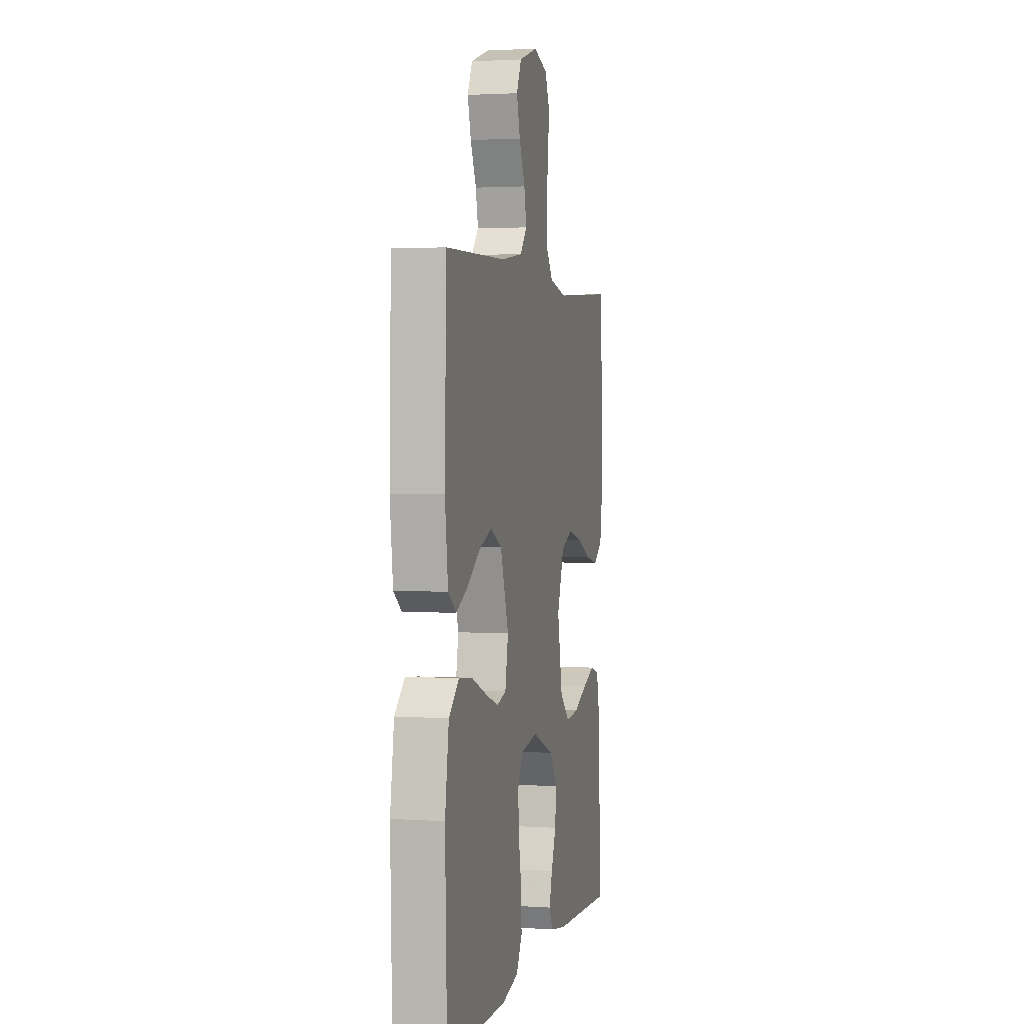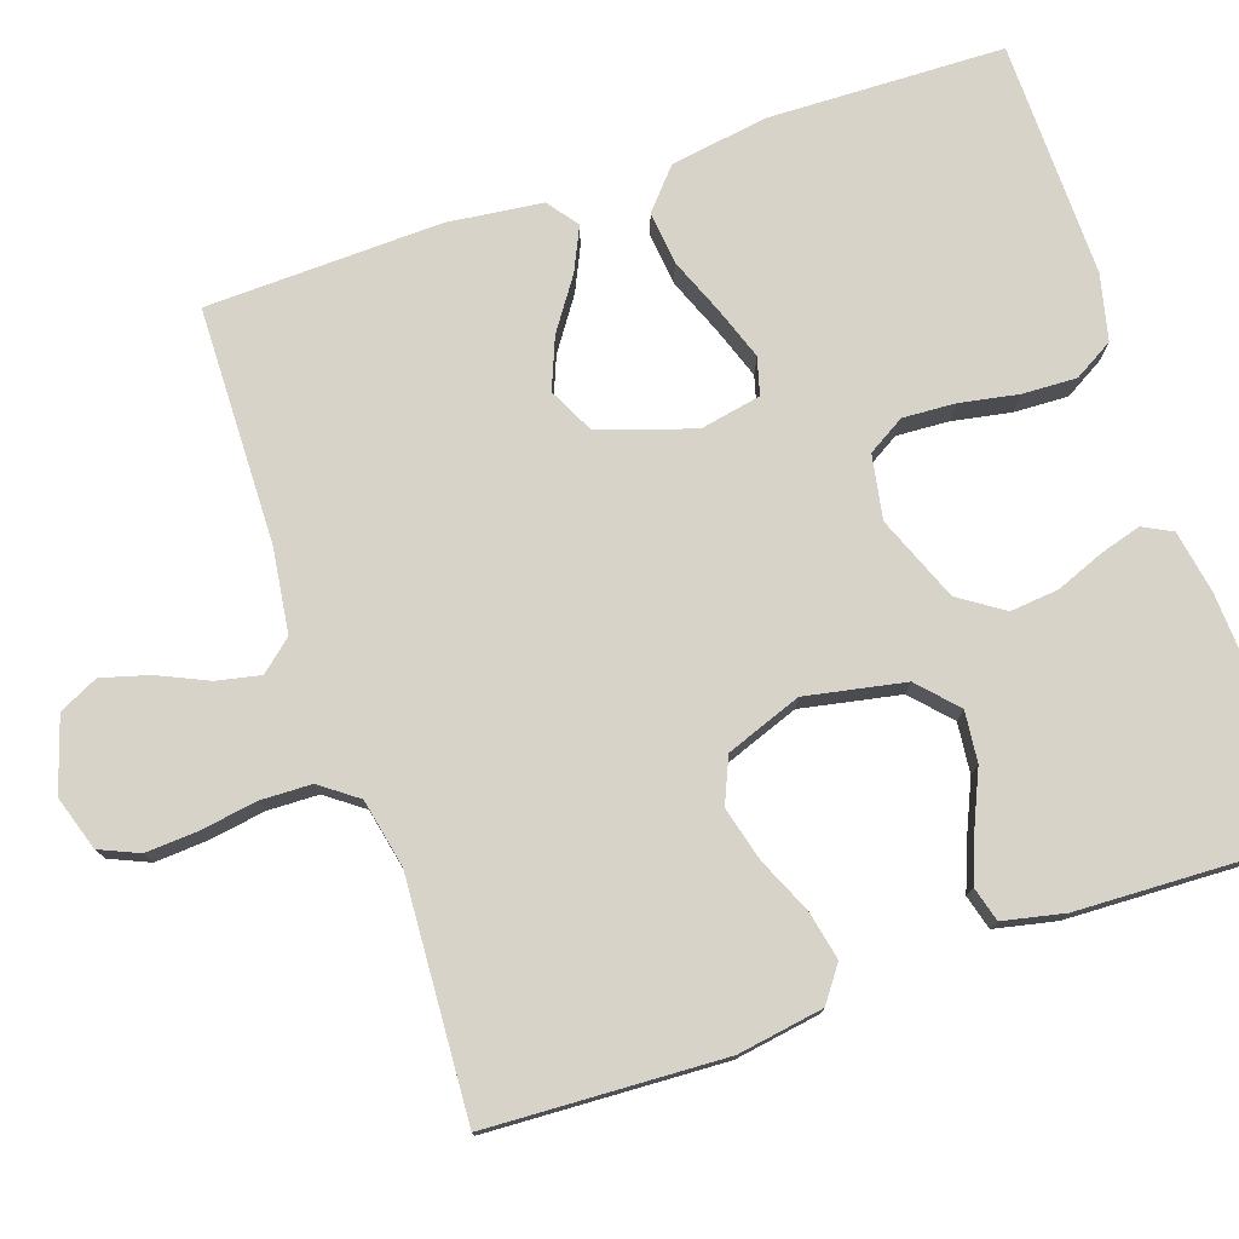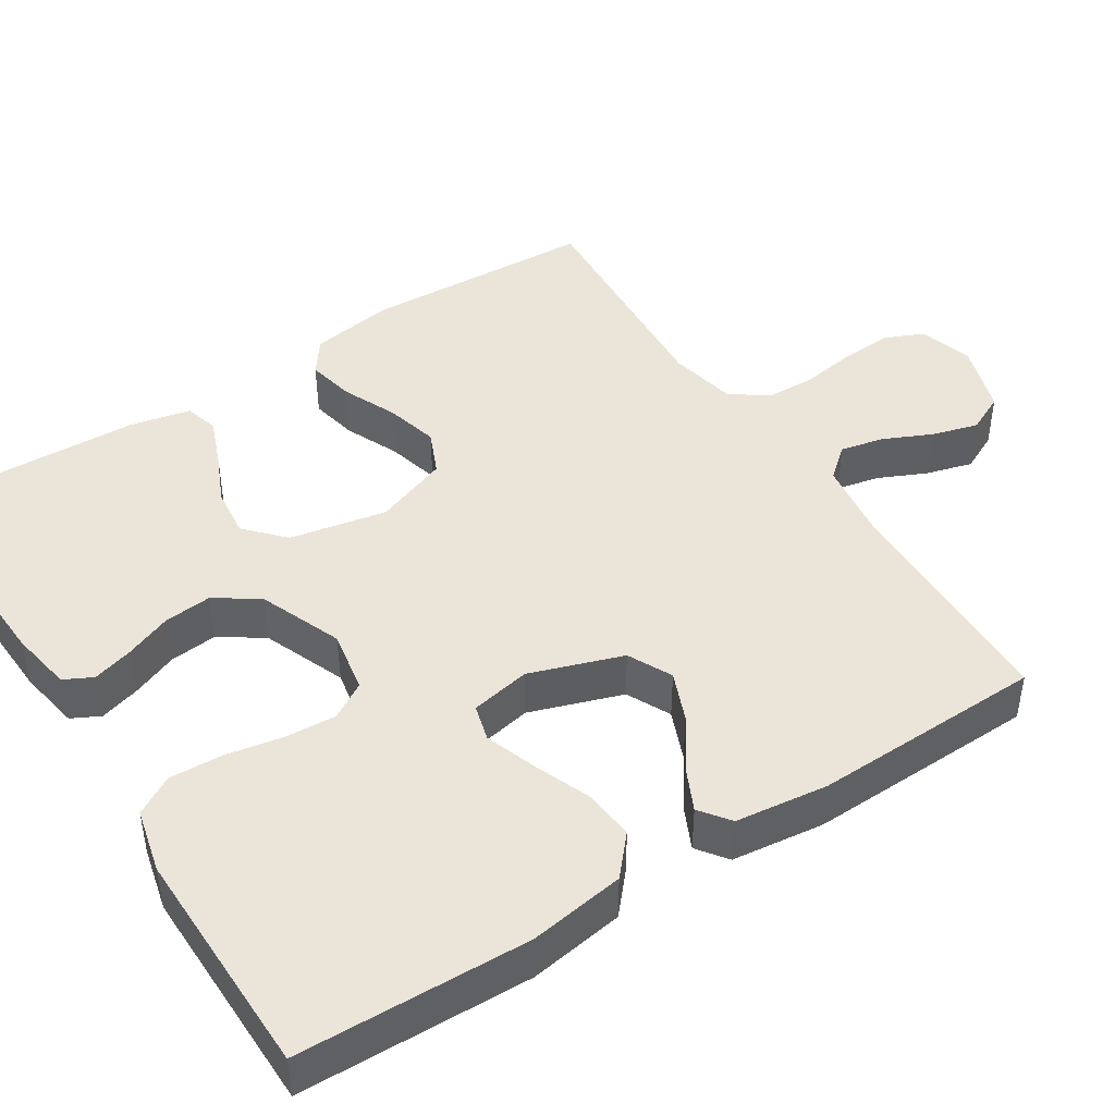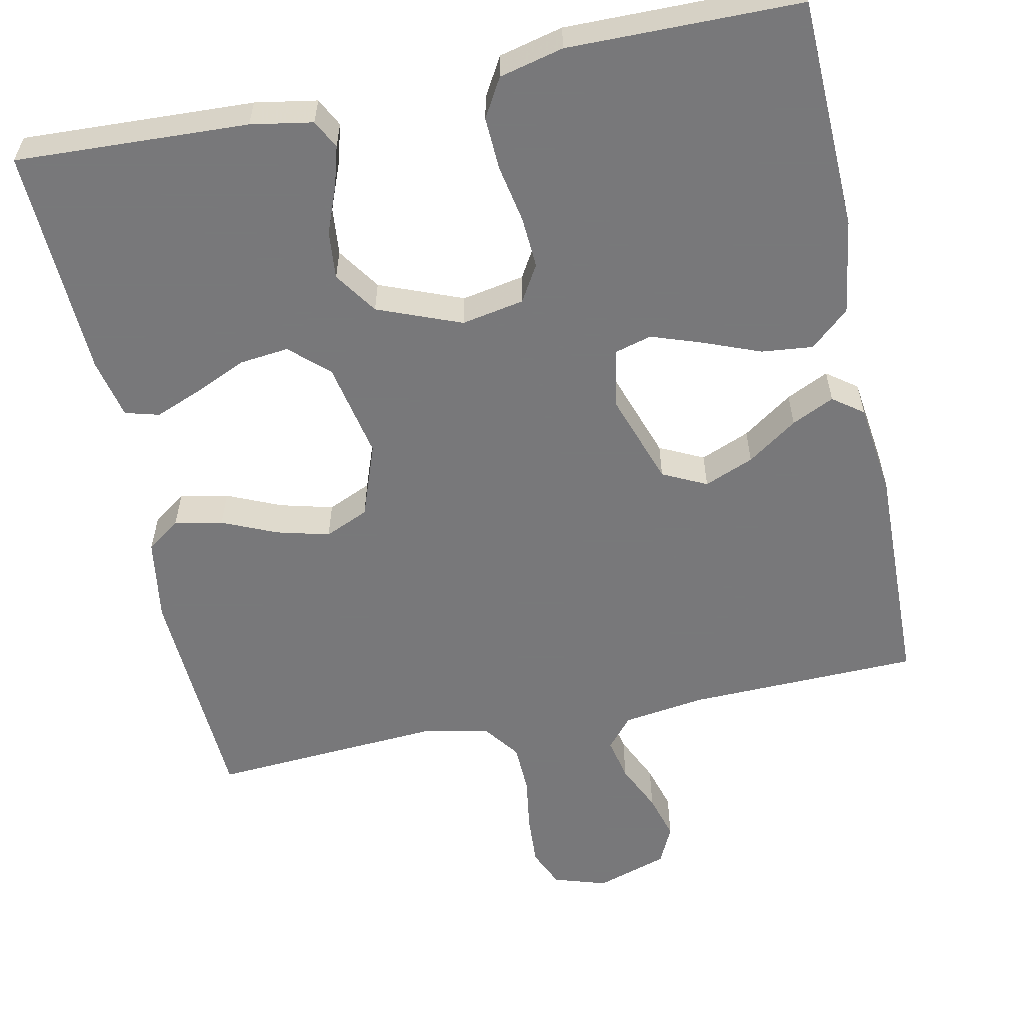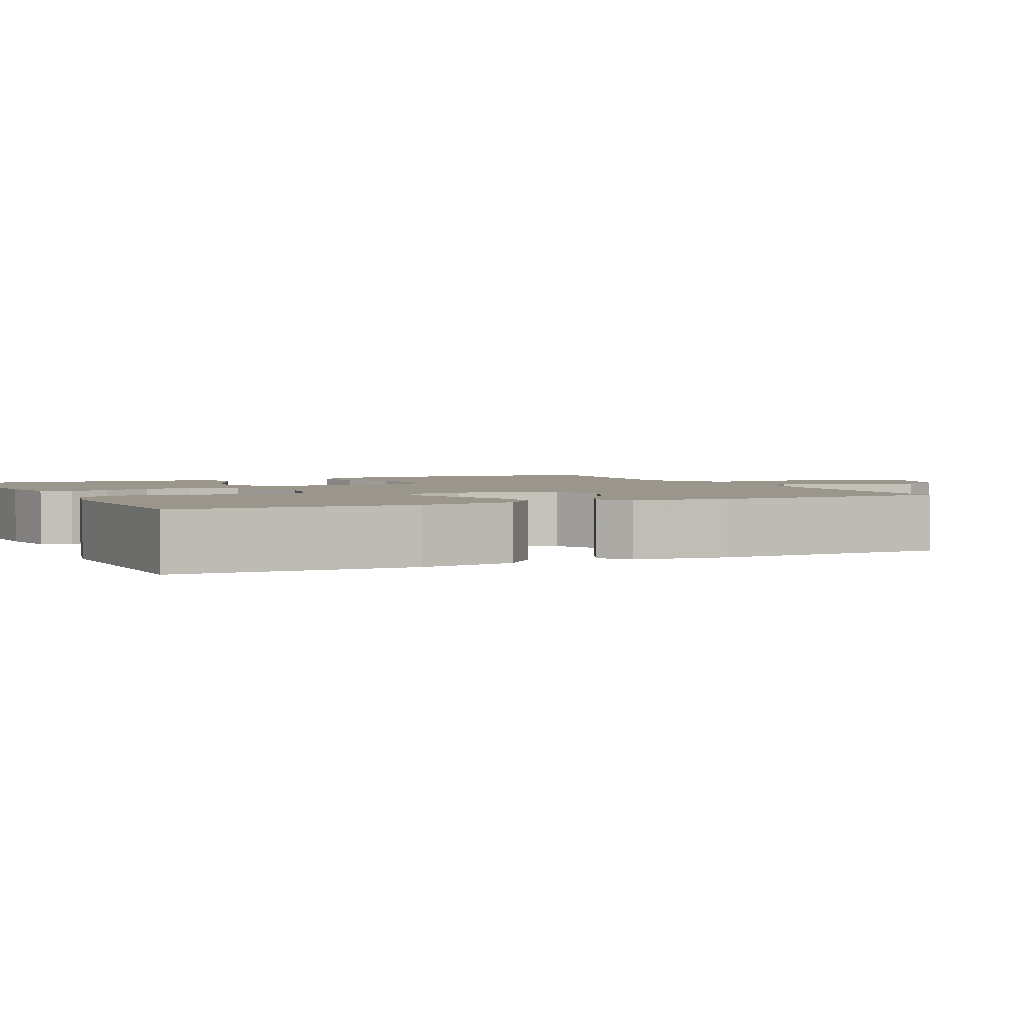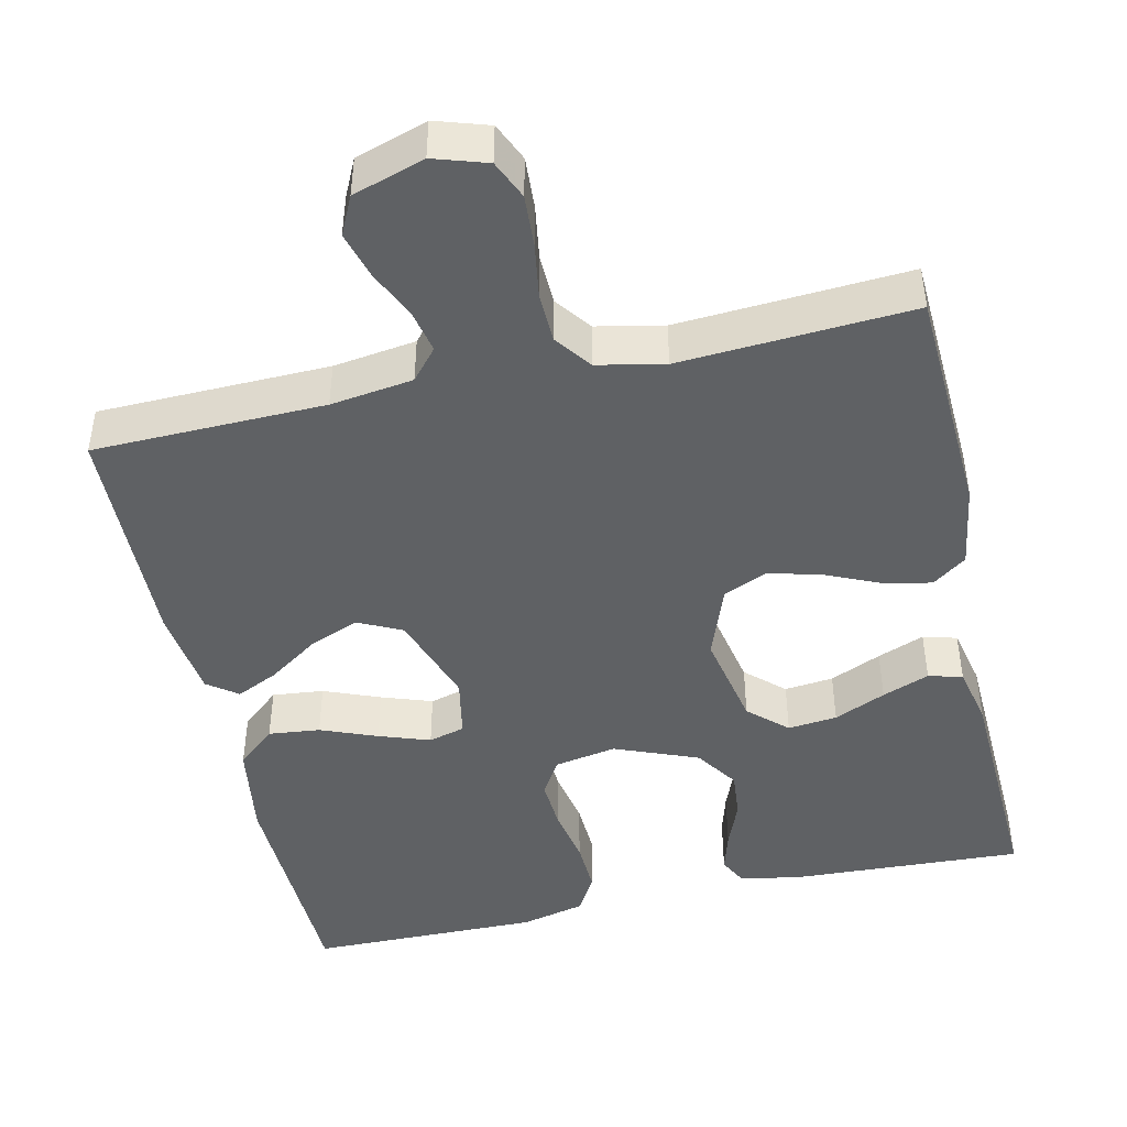
<metadata>
{"format":"obj","ext":"obj","renderer":"f3d","projection":"perspective","resolution":1024,"background":"white","views":[{"elev":2.2,"azim":-76.9,"up":"+Z"},{"elev":76.7,"azim":71.0,"up":"+Y"},{"elev":44.8,"azim":-122.7,"up":"+Y"},{"elev":-57.6,"azim":-168.1,"up":"+Y"},{"elev":2.5,"azim":-115.6,"up":"+Y"},{"elev":-45.4,"azim":12.6,"up":"+Y"}]}
</metadata>
<code>
v 0.5 0.07 -0.5
v 0.2 0.07 -0.486
v 0.12 0.07 -0.472
v 0.101 0.07 -0.435
v 0.116 0.07 -0.383
v 0.14 0.07 -0.322
v 0.146 0.07 -0.26
v 0.108 0.07 -0.204
v 0 0.07 -0.161
v -0.081 0.07 -0.176
v -0.109 0.07 -0.223
v -0.105 0.07 -0.29
v -0.091 0.07 -0.364
v -0.088 0.07 -0.433
v -0.117 0.07 -0.483
v -0.2 0.07 -0.503
v -0.5 0.07 -0.5
v -0.509 0.07 -0.2
v -0.49 0.07 -0.076
v -0.44 0.07 -0.032
v -0.373 0.07 -0.039
v -0.3 0.07 -0.068
v -0.234 0.07 -0.091
v -0.187 0.07 -0.078
v -0.172 0.07 0
v -0.213 0.07 0.12
v -0.27 0.07 0.148
v -0.334 0.07 0.122
v -0.399 0.07 0.077
v -0.454 0.07 0.051
v -0.493 0.07 0.08
v -0.508 0.07 0.2
v -0.5 0.07 0.5
v -0.2 0.07 0.507
v -0.093 0.07 0.522
v -0.059 0.07 0.562
v -0.071 0.07 0.618
v -0.1 0.07 0.681
v -0.117 0.07 0.741
v -0.093 0.07 0.791
v 0 0.07 0.821
v 0.069 0.07 0.799
v 0.091 0.07 0.749
v 0.087 0.07 0.682
v 0.076 0.07 0.611
v 0.078 0.07 0.546
v 0.113 0.07 0.499
v 0.2 0.07 0.481
v 0.5 0.07 0.5
v 0.515 0.07 0.2
v 0.498 0.07 0.091
v 0.454 0.07 0.059
v 0.392 0.07 0.072
v 0.322 0.07 0.103
v 0.253 0.07 0.121
v 0.196 0.07 0.096
v 0.161 0.07 0
v 0.186 0.07 -0.126
v 0.235 0.07 -0.171
v 0.299 0.07 -0.164
v 0.366 0.07 -0.134
v 0.427 0.07 -0.11
v 0.471 0.07 -0.122
v 0.488 0.07 -0.2
v 0.5 0 -0.5
v 0.2 0 -0.486
v 0.12 0 -0.472
v 0.101 0 -0.435
v 0.116 0 -0.383
v 0.14 0 -0.322
v 0.146 0 -0.26
v 0.108 0 -0.204
v 0 0 -0.161
v -0.081 0 -0.176
v -0.109 0 -0.223
v -0.105 0 -0.29
v -0.091 0 -0.364
v -0.088 0 -0.433
v -0.117 0 -0.483
v -0.2 0 -0.503
v -0.5 0 -0.5
v -0.509 0 -0.2
v -0.49 0 -0.076
v -0.44 0 -0.032
v -0.373 0 -0.039
v -0.3 0 -0.068
v -0.234 0 -0.091
v -0.187 0 -0.078
v -0.172 0 0
v -0.213 0 0.12
v -0.27 0 0.148
v -0.334 0 0.122
v -0.399 0 0.077
v -0.454 0 0.051
v -0.493 0 0.08
v -0.508 0 0.2
v -0.5 0 0.5
v -0.2 0 0.507
v -0.093 0 0.522
v -0.059 0 0.562
v -0.071 0 0.618
v -0.1 0 0.681
v -0.117 0 0.741
v -0.093 0 0.791
v 0 0 0.821
v 0.069 0 0.799
v 0.091 0 0.749
v 0.087 0 0.682
v 0.076 0 0.611
v 0.078 0 0.546
v 0.113 0 0.499
v 0.2 0 0.481
v 0.5 0 0.5
v 0.515 0 0.2
v 0.498 0 0.091
v 0.454 0 0.059
v 0.392 0 0.072
v 0.322 0 0.103
v 0.253 0 0.121
v 0.196 0 0.096
v 0.161 0 0
v 0.186 0 -0.126
v 0.235 0 -0.171
v 0.299 0 -0.164
v 0.366 0 -0.134
v 0.427 0 -0.11
v 0.471 0 -0.122
v 0.488 0 -0.2
f 4 5 6
f 3 4 6
f 2 3 6
f 1 2 6
f 64 1 6
f 63 64 6
f 62 63 6
f 61 62 6
f 60 61 6
f 59 60 6 7
f 58 59 7 8
f 57 58 8 9
f 56 57 9 10
f 52 53 54
f 51 52 54
f 50 51 54
f 49 50 54
f 48 49 54
f 47 48 54 55
f 46 47 55 56
f 43 44 45
f 42 43 45
f 41 42 45
f 40 41 45
f 39 40 45
f 38 39 45
f 37 38 45
f 36 37 45 46
f 46 56 10
f 36 46 10
f 35 36 10
f 32 33 34
f 31 32 34
f 30 31 34
f 29 30 34
f 28 29 34
f 27 28 34 35
f 20 21 22
f 19 20 22
f 18 19 22
f 17 18 22
f 16 17 22
f 15 16 22
f 14 15 22
f 13 14 22
f 12 13 22
f 11 12 22 23
f 10 11 23 24
f 26 27 35
f 25 26 35 10
f 10 24 25
f 70 69 68
f 70 68 67
f 70 67 66
f 70 66 65
f 70 65 128
f 70 128 127
f 70 127 126
f 70 126 125
f 70 125 124
f 71 70 124 123
f 72 71 123 122
f 73 72 122 121
f 74 73 121 120
f 118 117 116
f 118 116 115
f 118 115 114
f 118 114 113
f 118 113 112
f 119 118 112 111
f 120 119 111 110
f 109 108 107
f 109 107 106
f 109 106 105
f 109 105 104
f 109 104 103
f 109 103 102
f 109 102 101
f 110 109 101 100
f 74 120 110
f 74 110 100
f 74 100 99
f 98 97 96
f 98 96 95
f 98 95 94
f 98 94 93
f 98 93 92
f 99 98 92 91
f 86 85 84
f 86 84 83
f 86 83 82
f 86 82 81
f 86 81 80
f 86 80 79
f 86 79 78
f 86 78 77
f 86 77 76
f 87 86 76 75
f 88 87 75 74
f 99 91 90
f 74 99 90 89
f 89 88 74
f 1 65 66 2
f 2 66 67 3
f 3 67 68 4
f 4 68 69 5
f 5 69 70 6
f 6 70 71 7
f 7 71 72 8
f 8 72 73 9
f 9 73 74 10
f 10 74 75 11
f 11 75 76 12
f 12 76 77 13
f 13 77 78 14
f 14 78 79 15
f 15 79 80 16
f 16 80 81 17
f 17 81 82 18
f 18 82 83 19
f 19 83 84 20
f 20 84 85 21
f 21 85 86 22
f 22 86 87 23
f 23 87 88 24
f 24 88 89 25
f 25 89 90 26
f 26 90 91 27
f 27 91 92 28
f 28 92 93 29
f 29 93 94 30
f 30 94 95 31
f 31 95 96 32
f 32 96 97 33
f 33 97 98 34
f 34 98 99 35
f 35 99 100 36
f 36 100 101 37
f 37 101 102 38
f 38 102 103 39
f 39 103 104 40
f 40 104 105 41
f 41 105 106 42
f 42 106 107 43
f 43 107 108 44
f 44 108 109 45
f 45 109 110 46
f 46 110 111 47
f 47 111 112 48
f 48 112 113 49
f 49 113 114 50
f 50 114 115 51
f 51 115 116 52
f 52 116 117 53
f 53 117 118 54
f 54 118 119 55
f 55 119 120 56
f 56 120 121 57
f 57 121 122 58
f 58 122 123 59
f 59 123 124 60
f 60 124 125 61
f 61 125 126 62
f 62 126 127 63
f 63 127 128 64
f 64 128 65 1

</code>
